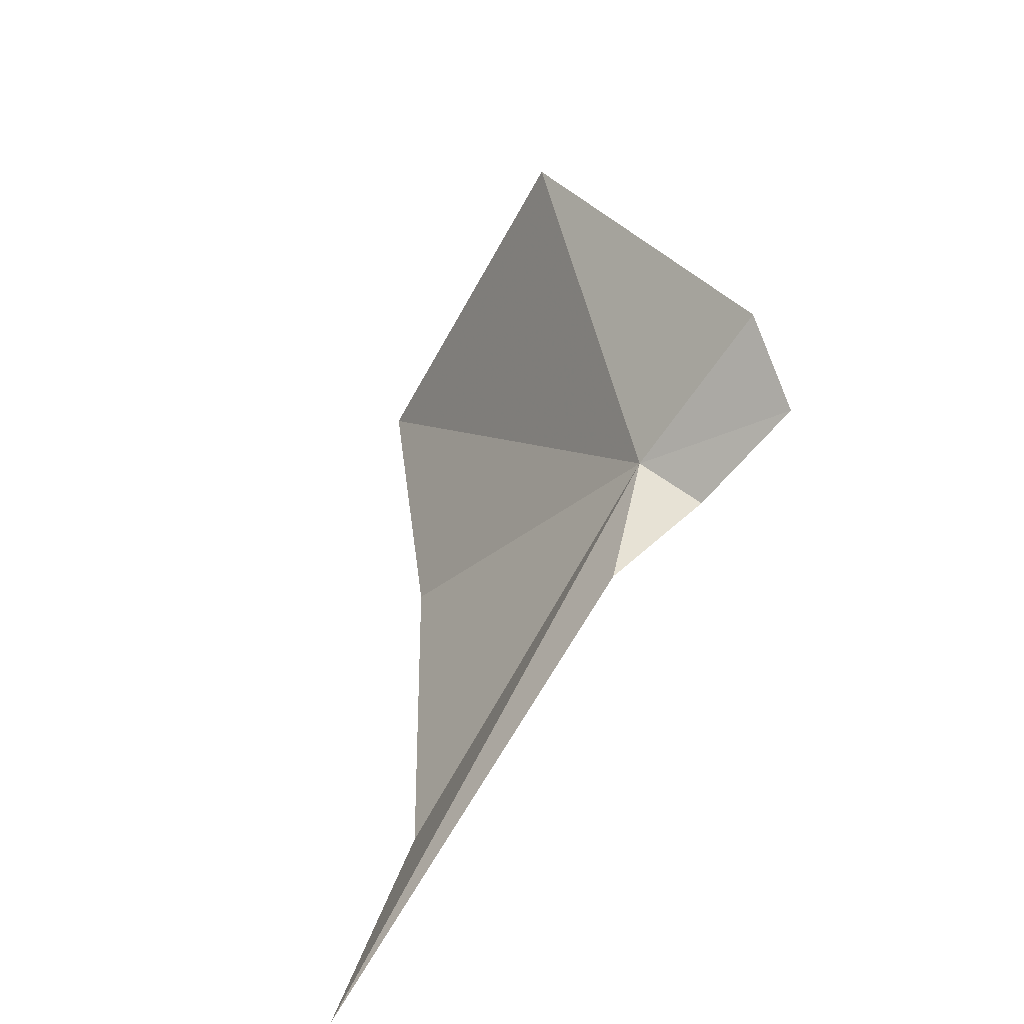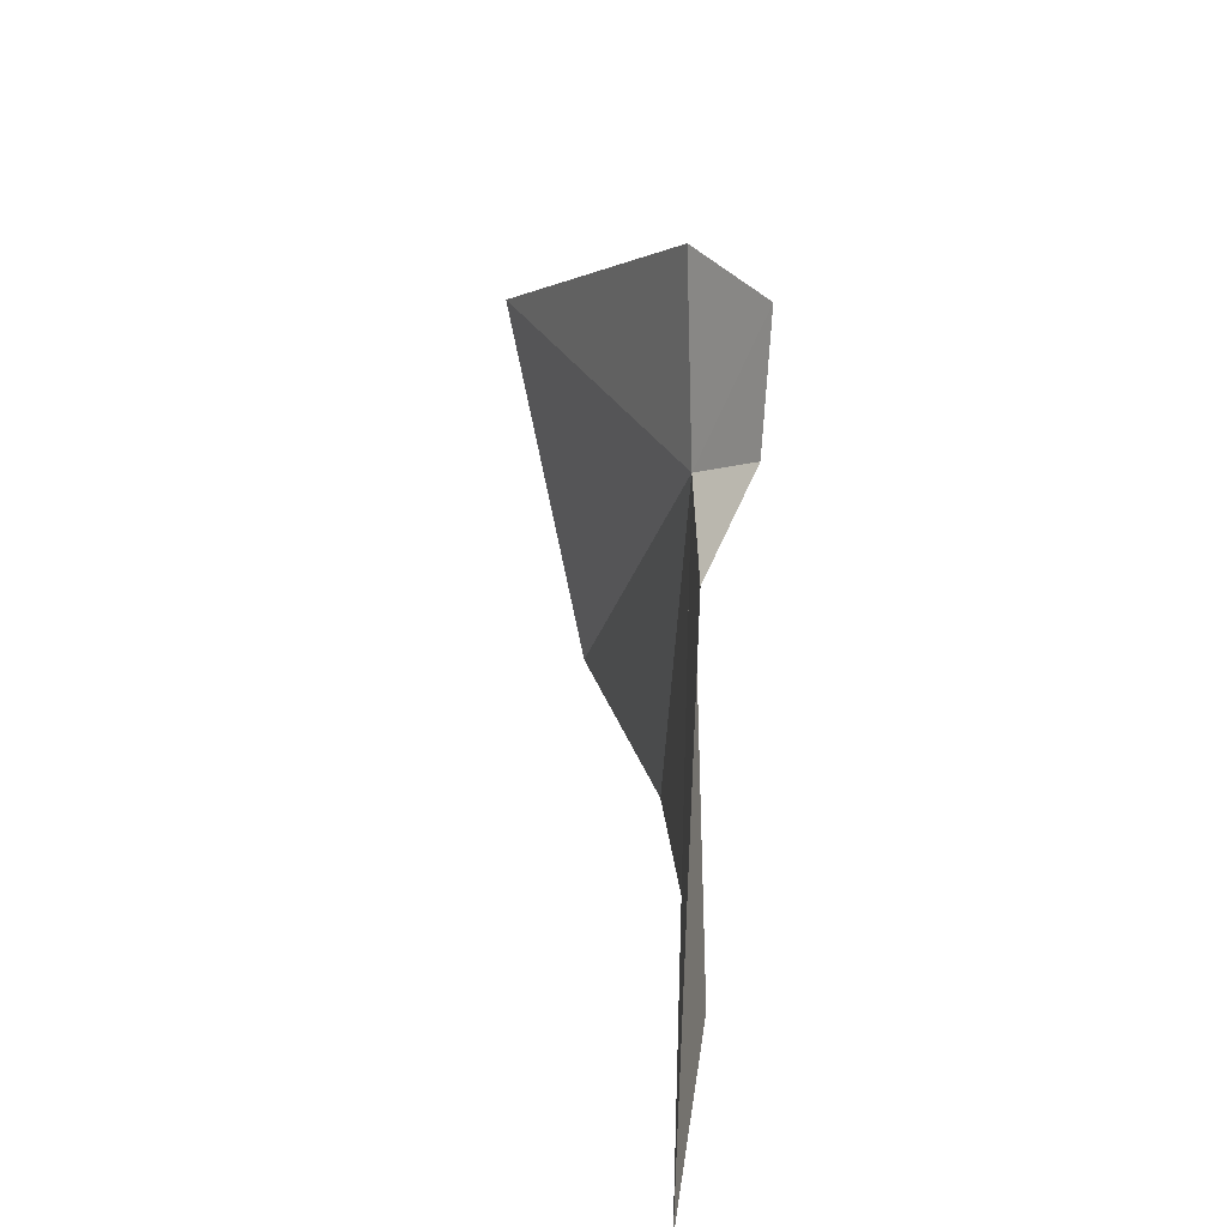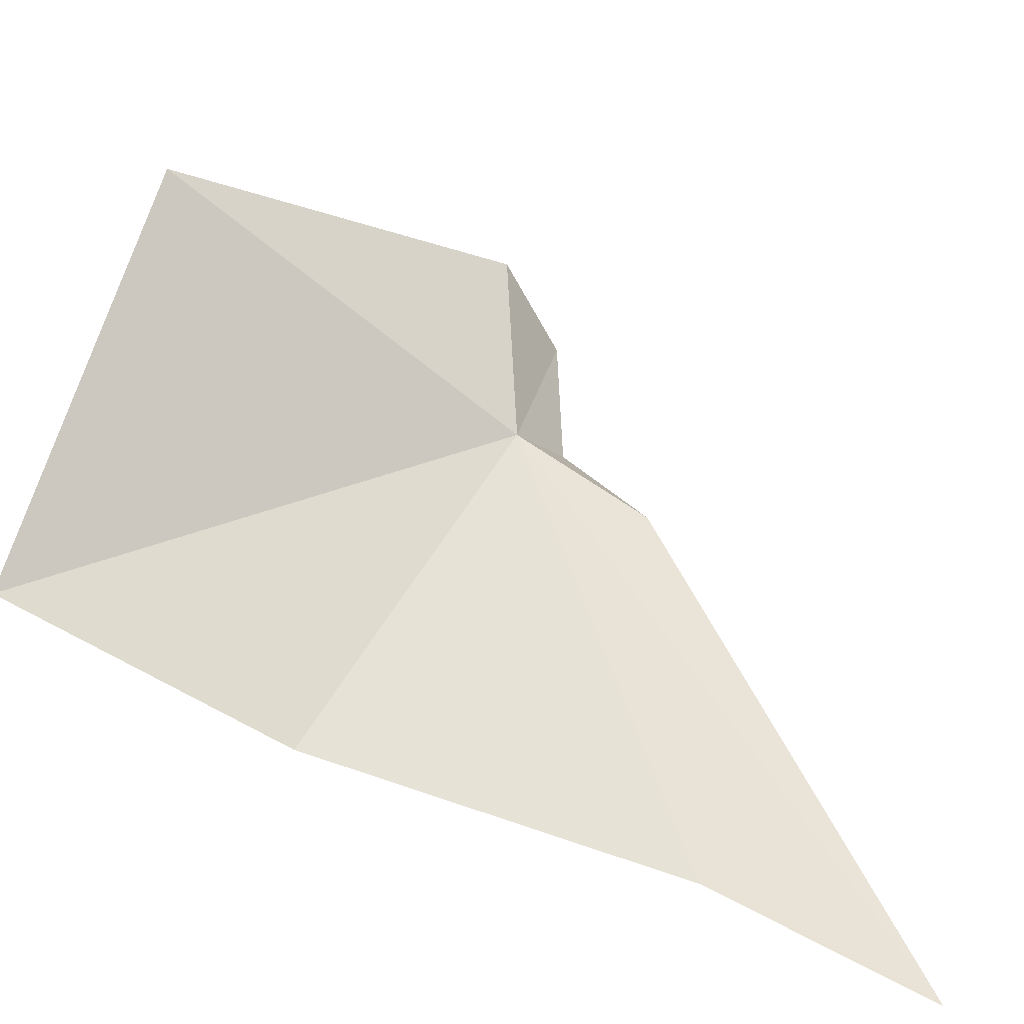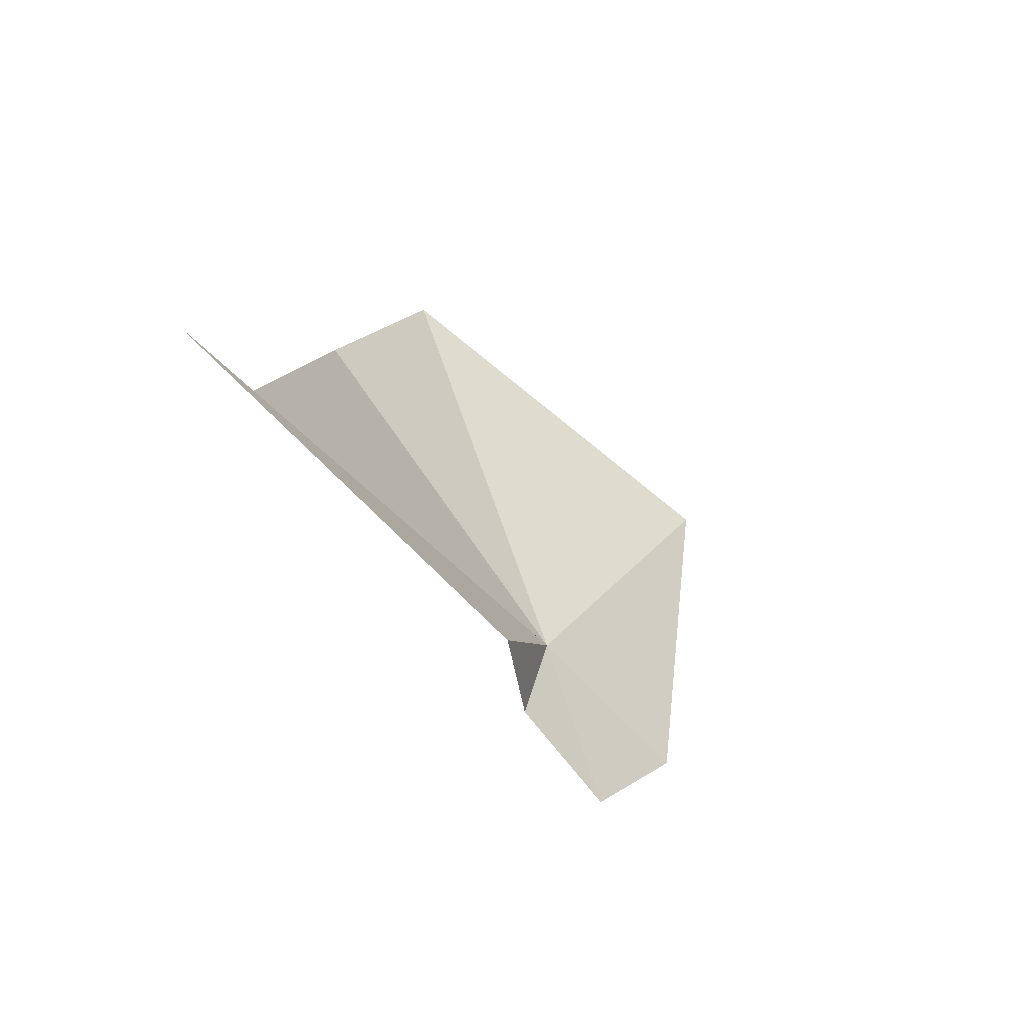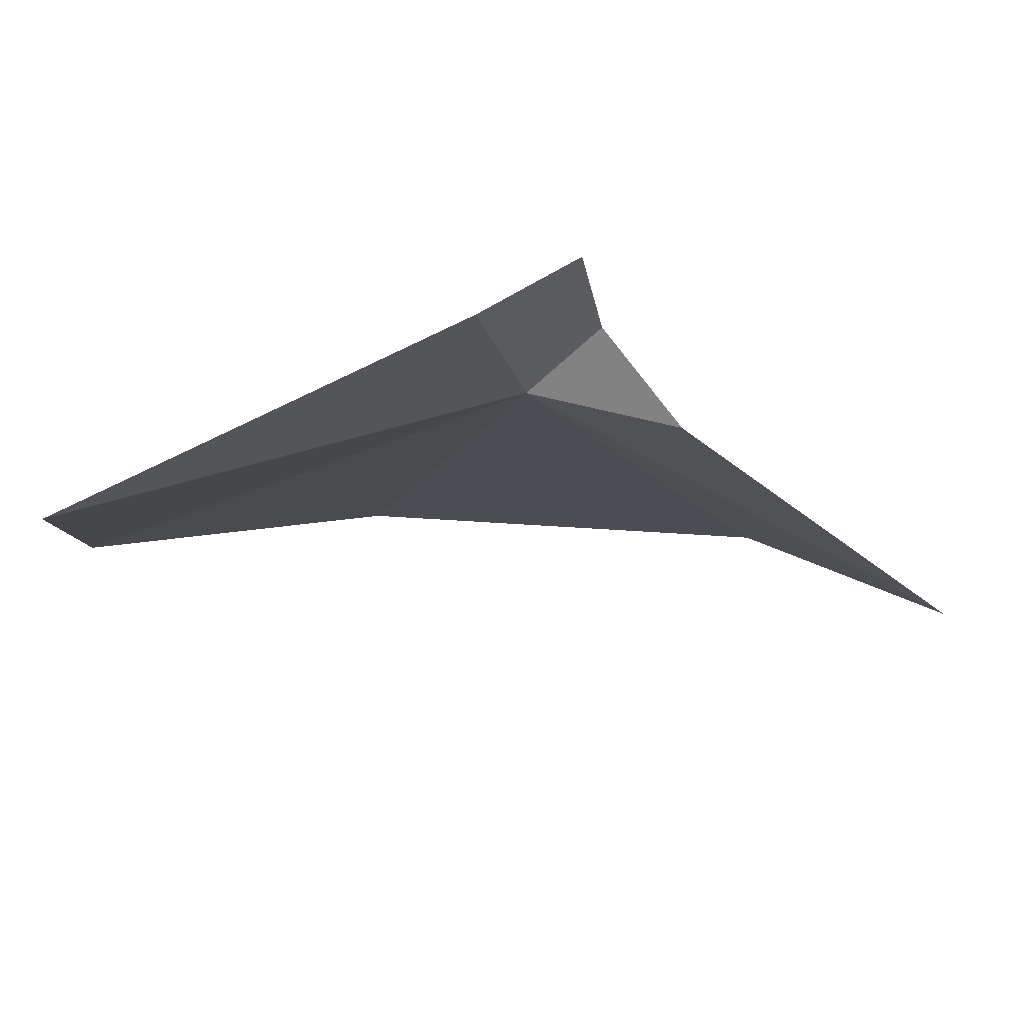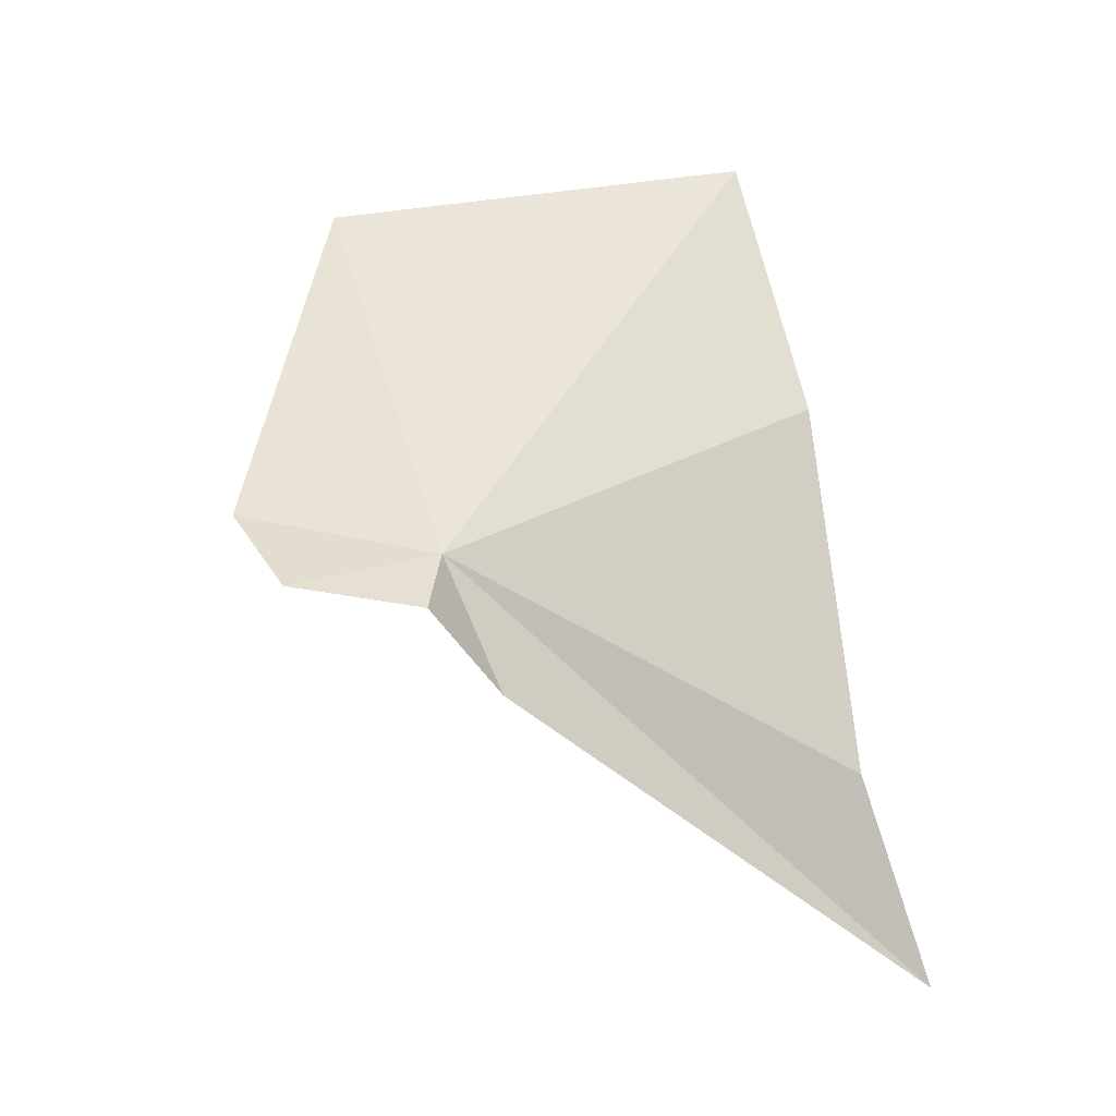
<metadata>
{"format":"obj","ext":"obj","renderer":"f3d","projection":"perspective","resolution":1024,"background":"white","views":[{"elev":-55.6,"azim":-56.4,"up":"+Y"},{"elev":-70.3,"azim":-20.4,"up":"+Y"},{"elev":-53.9,"azim":-104.6,"up":"+Z"},{"elev":-78.4,"azim":-158.8,"up":"+Y"},{"elev":54.3,"azim":-81.6,"up":"+Z"},{"elev":-7.3,"azim":52.9,"up":"+Y"}]}
</metadata>
<code>
v 15.03 -4.063 46.22
v 13.62 -3.5 49.74
v 11.34 3.029 46.36
v 15.49 4.254 39.43
v 17.22 -0.8969 39.13
v 18.05 -7.976 38.7
v 15.87 -5.174 47.09
v 15.13 -4.889 49.57
v 15.5 -6.619 45.17
v 18.04 -12.01 36.93
f 1 3 2
f 1 4 3
f 1 5 4
f 1 6 5
f 1 8 7
f 1 7 9
f 1 9 10
f 1 10 6
f 1 2 8

</code>
